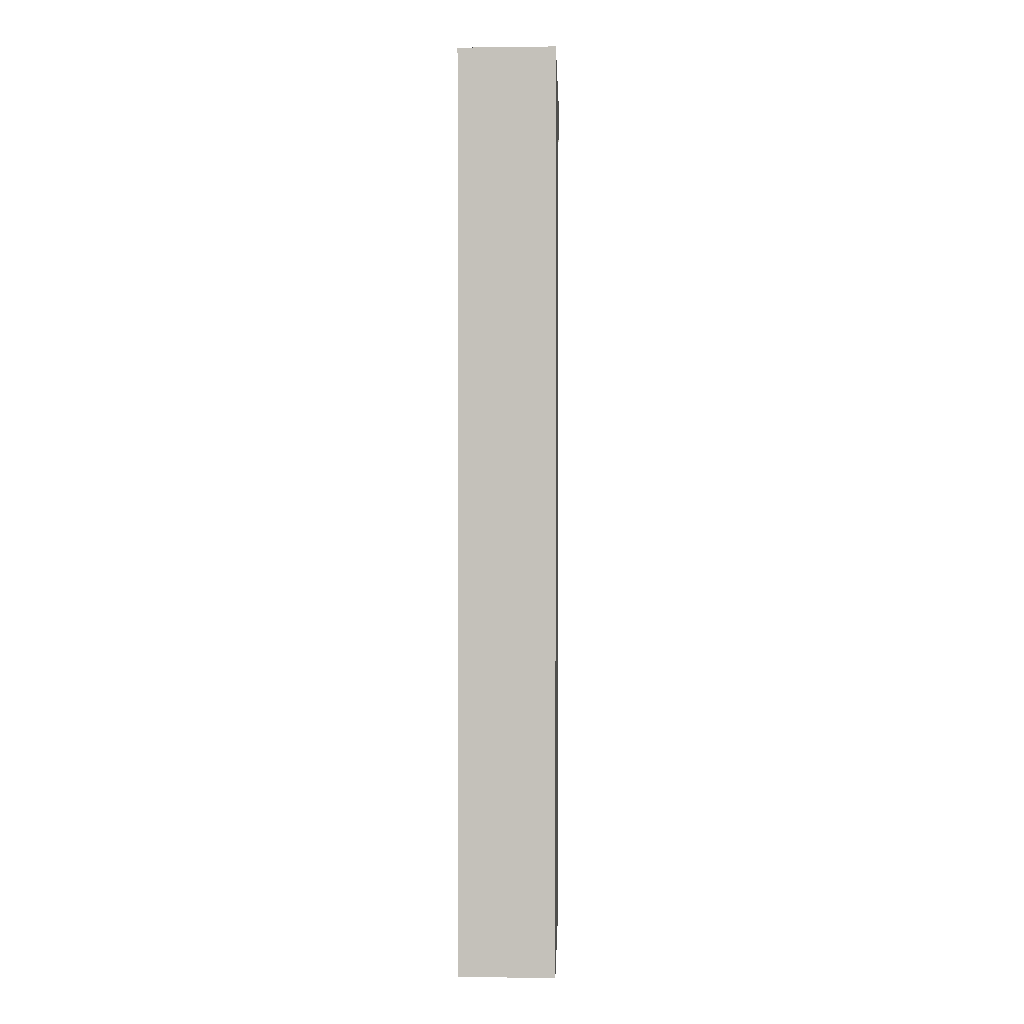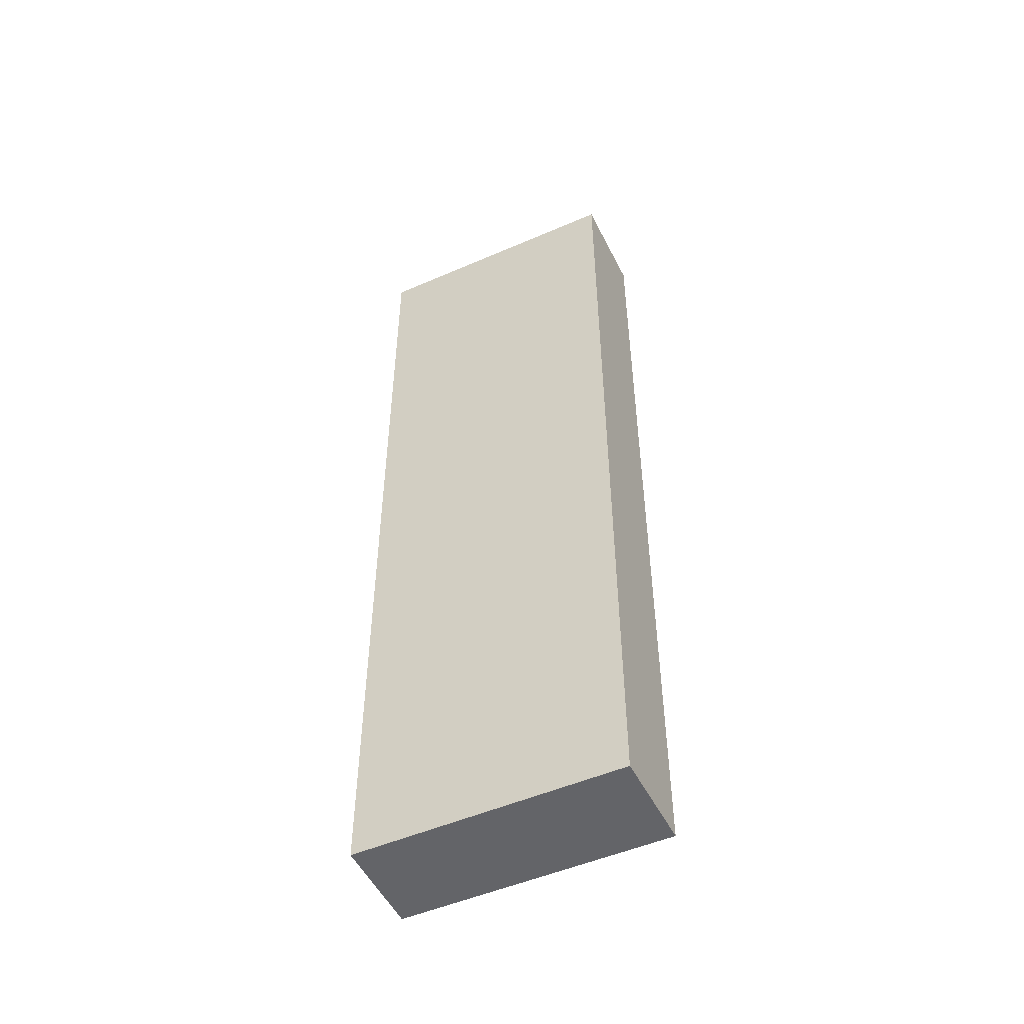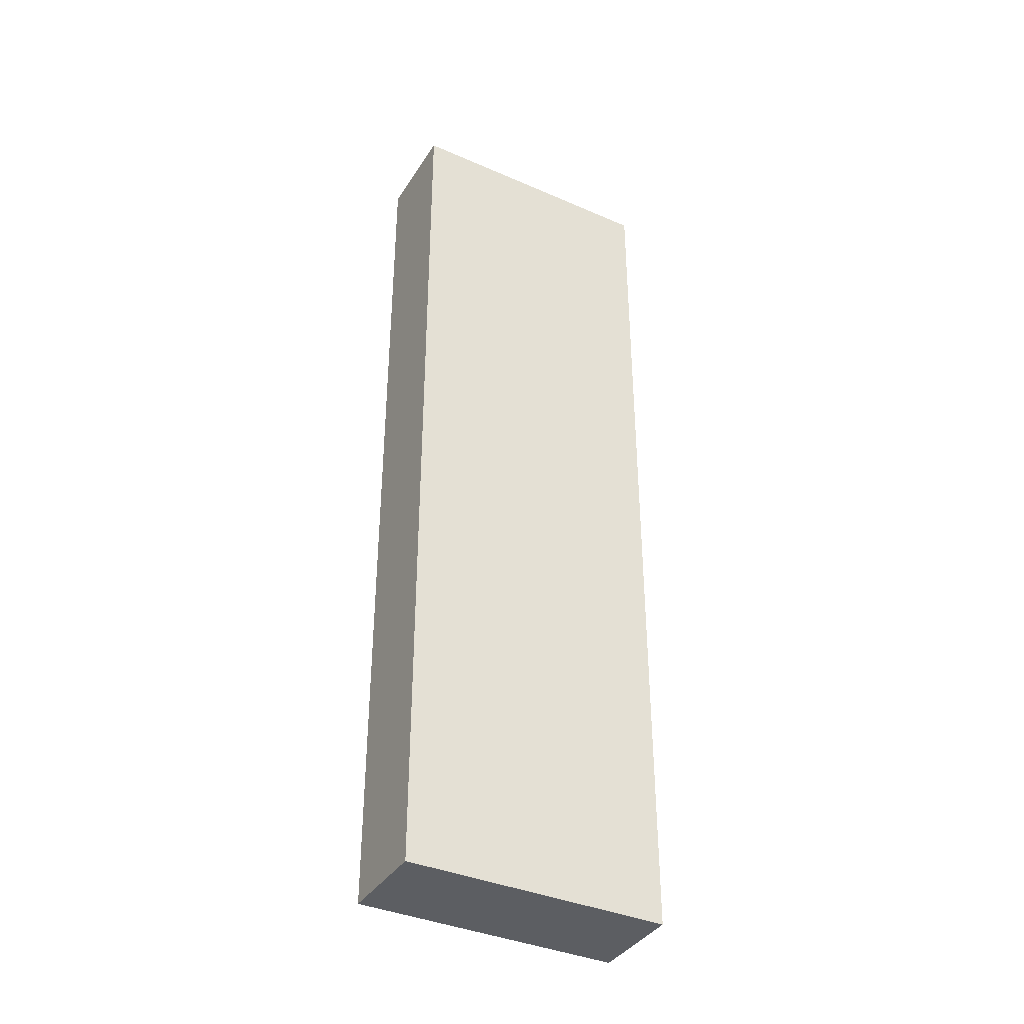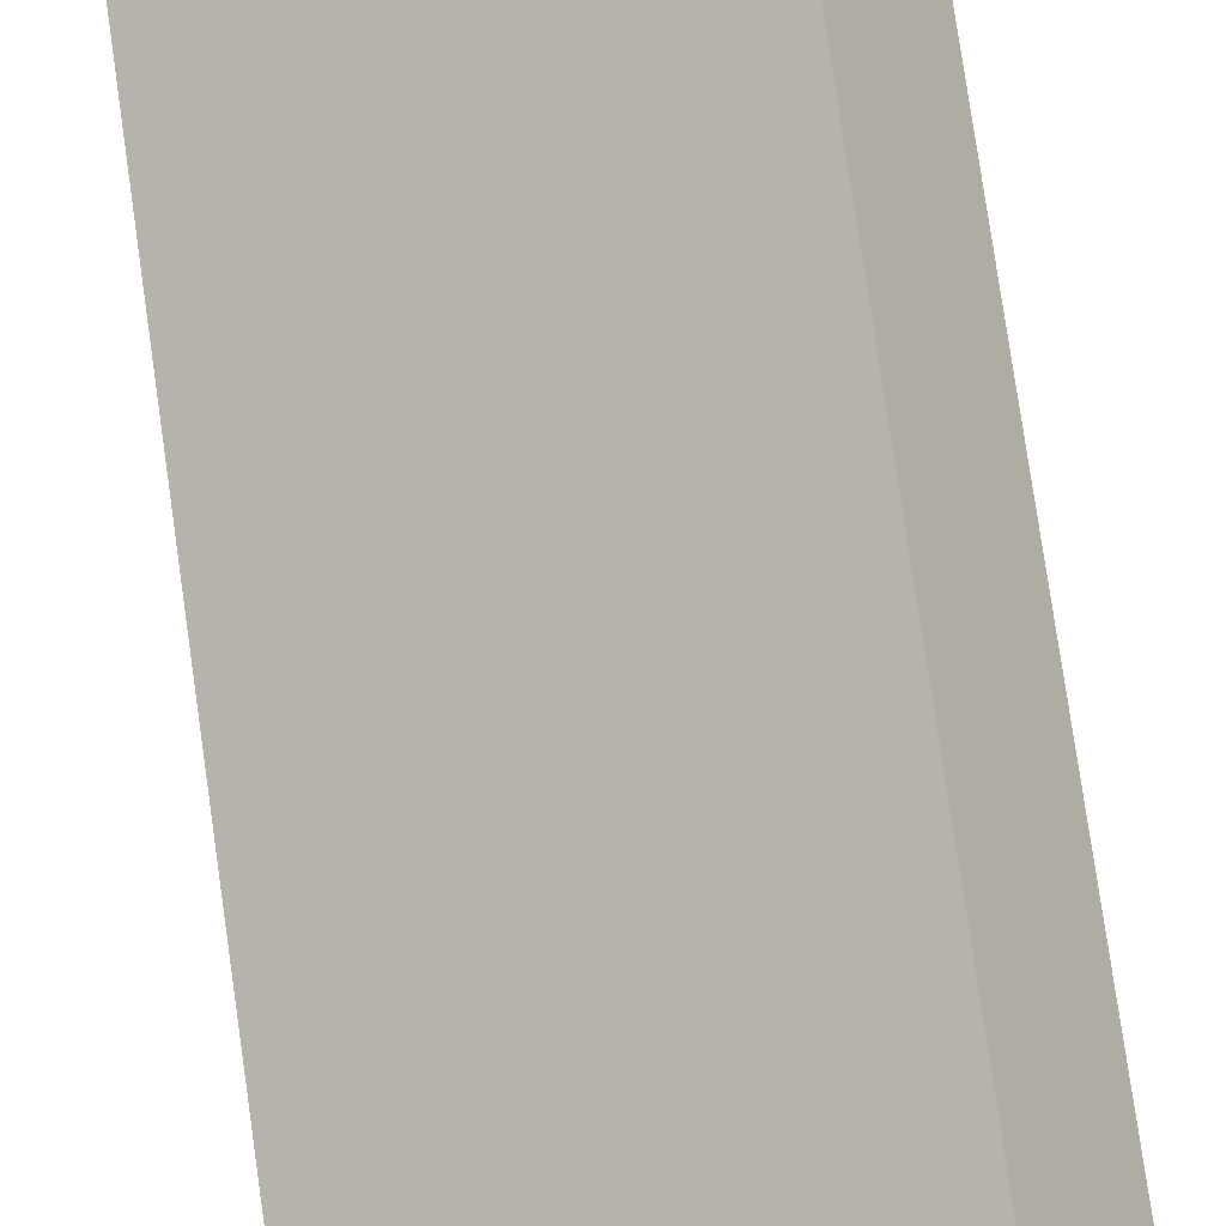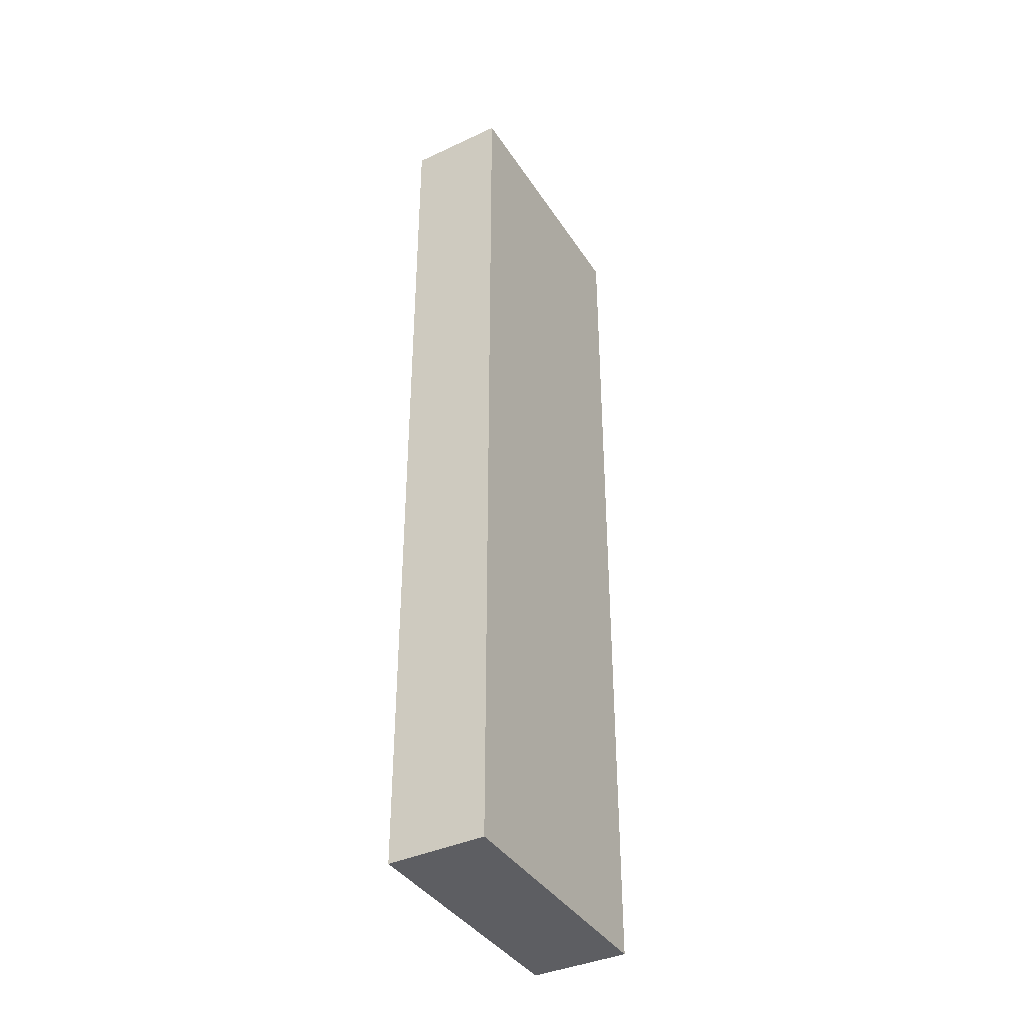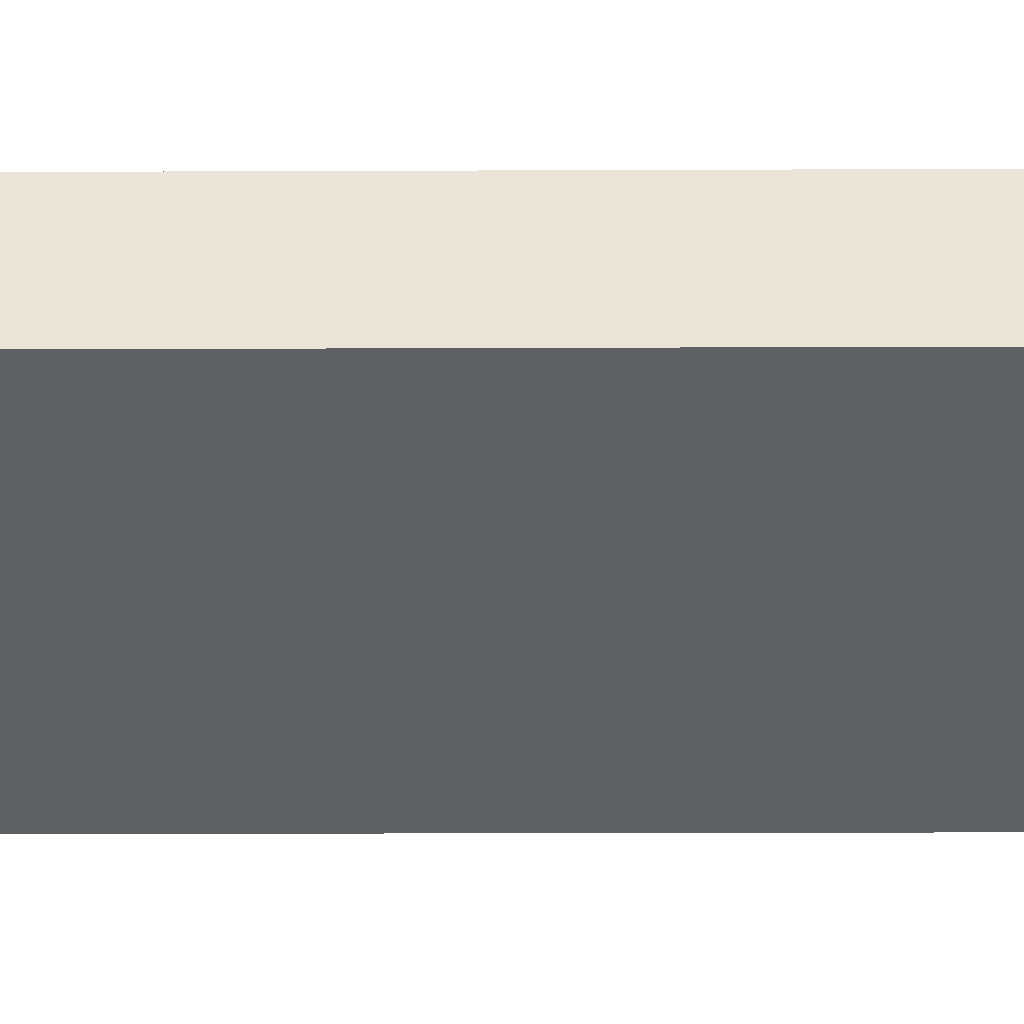
<metadata>
{"format":"obj","ext":"obj","renderer":"f3d","projection":"perspective","resolution":1024,"background":"white","views":[{"elev":1.3,"azim":123.3,"up":"+Y"},{"elev":-51.3,"azim":56.3,"up":"+Y"},{"elev":-37.6,"azim":2.0,"up":"+Y"},{"elev":76.4,"azim":171.9,"up":"+Z"},{"elev":-38.6,"azim":150.6,"up":"+Y"},{"elev":-13.7,"azim":-89.4,"up":"+Z"}]}
</metadata>
<code>
v  4.167 13.99 -0.806
v  0 13.99 8.568e-16
v  0.749 13.99 1.253
v  3.429 13.99 -2.08
v  0 0 0
v  0.749 -7.672e-17 1.253
v  4.167 4.935e-17 -0.806
v  3.429 1.274e-16 -2.08
g defaultobject
f 1 2 3
f 2 1 4
f 5 3 2
f 3 5 6
f 6 1 3
f 1 6 7
f 7 4 1
f 4 7 8
f 8 2 4
f 2 8 5
f 5 7 6
f 7 5 8

</code>
